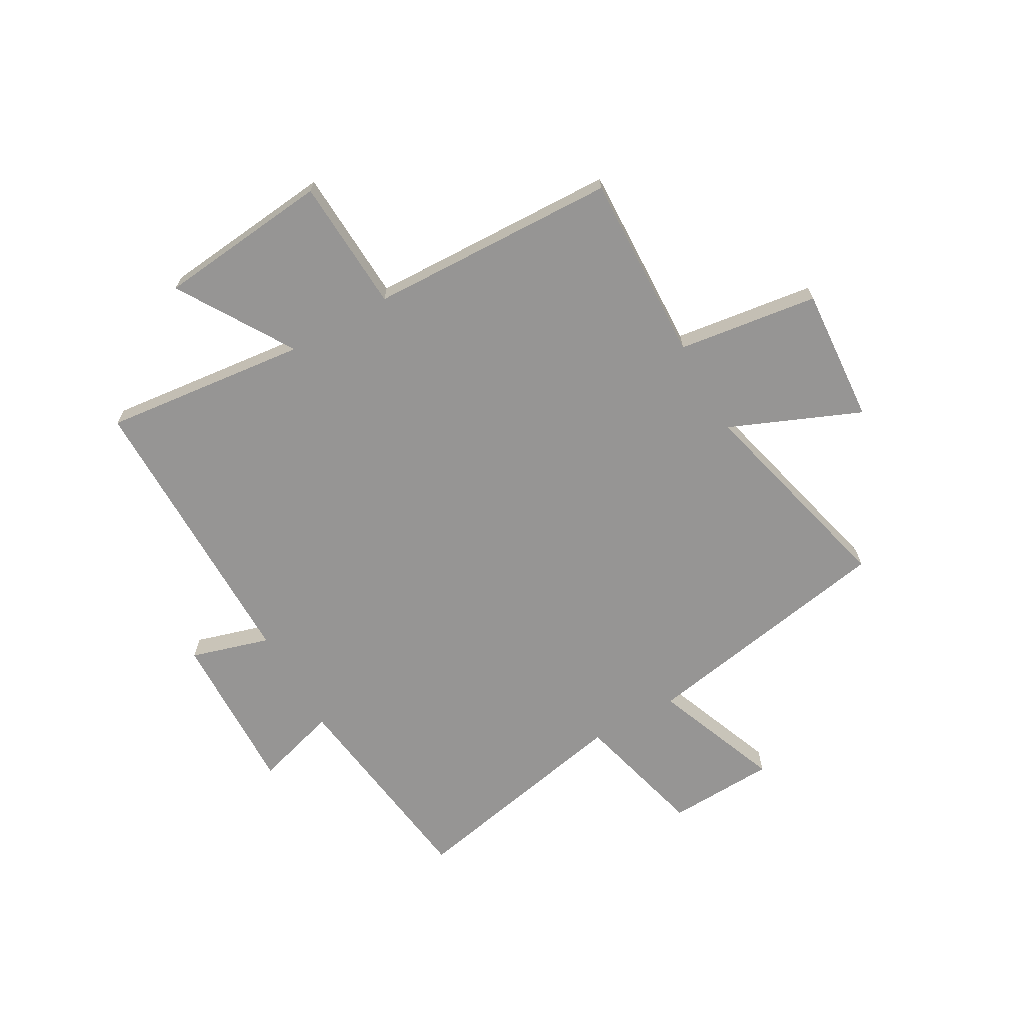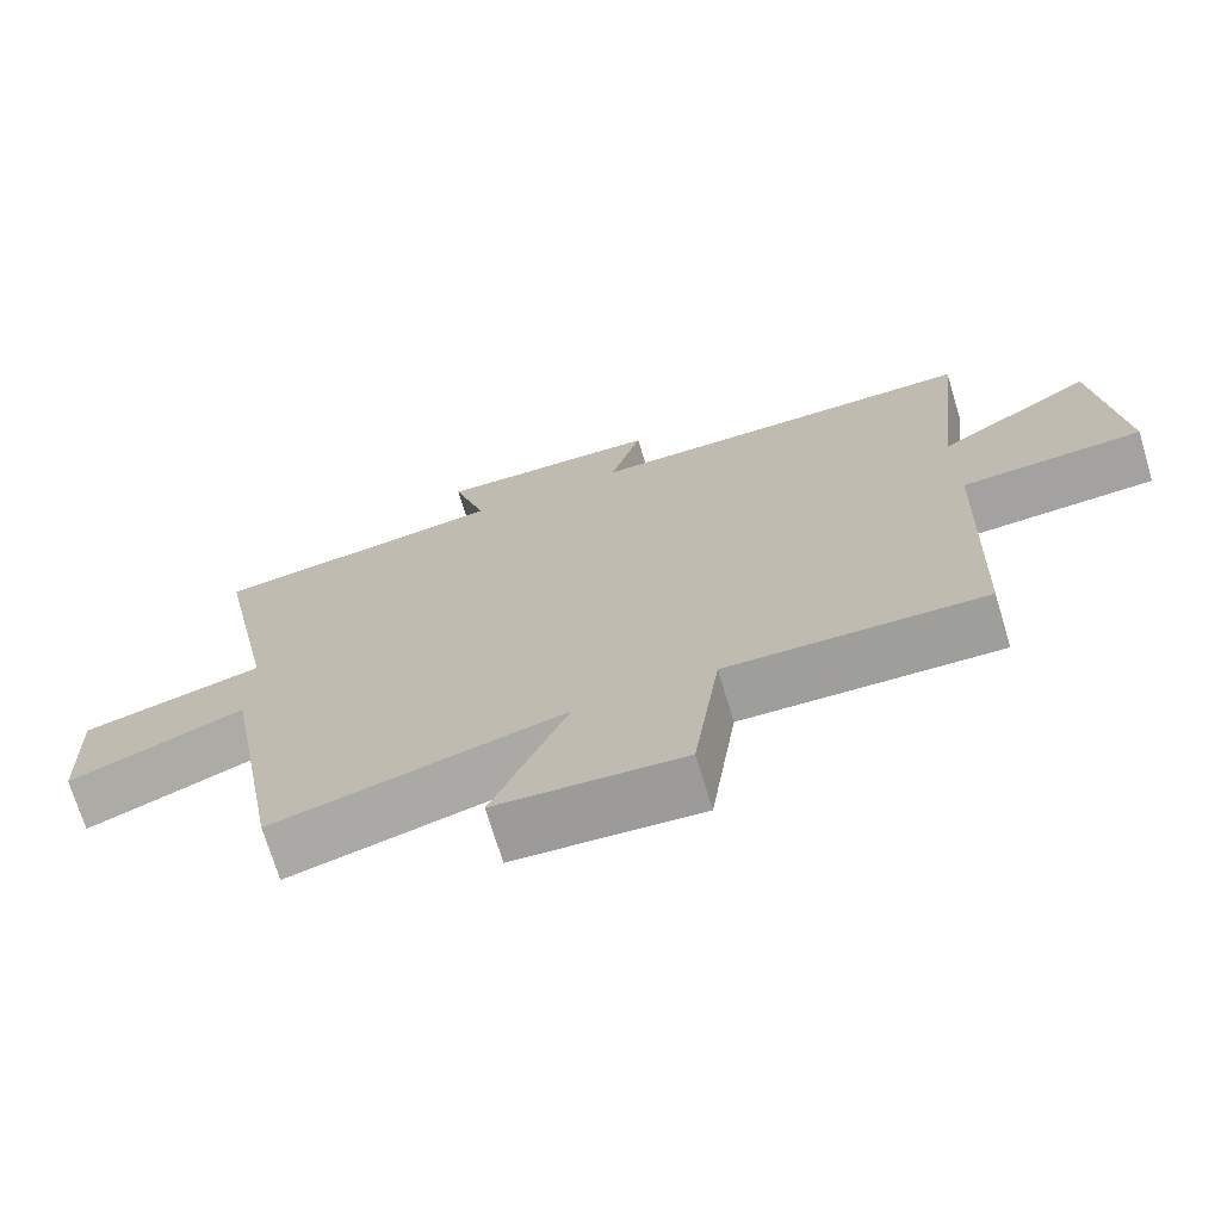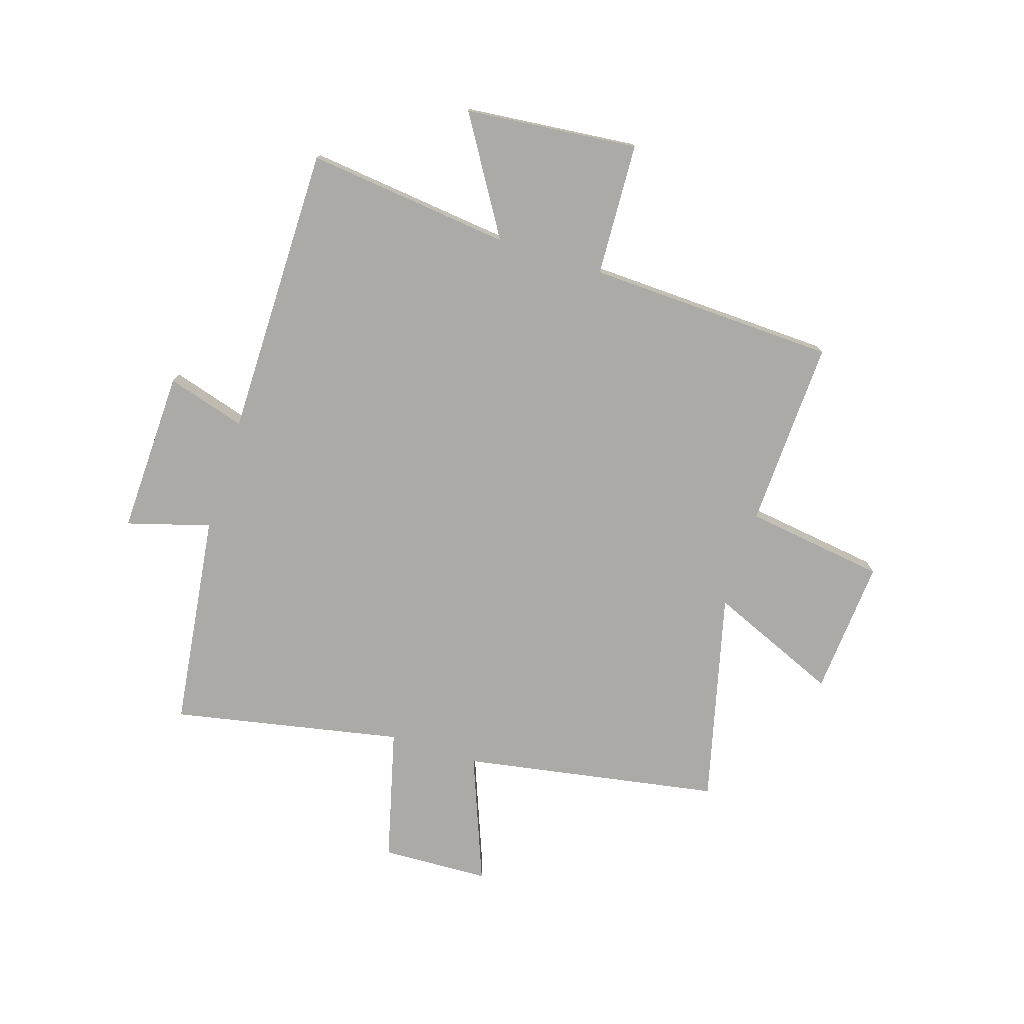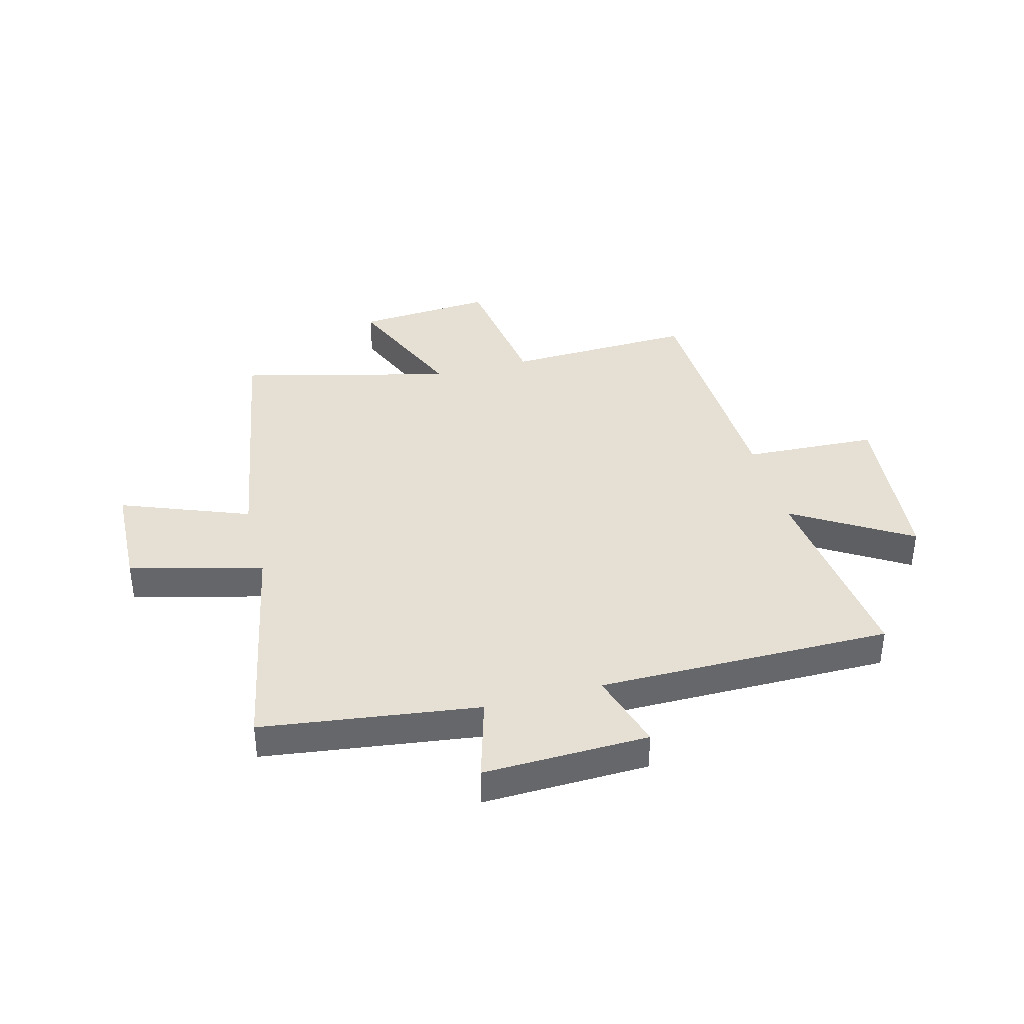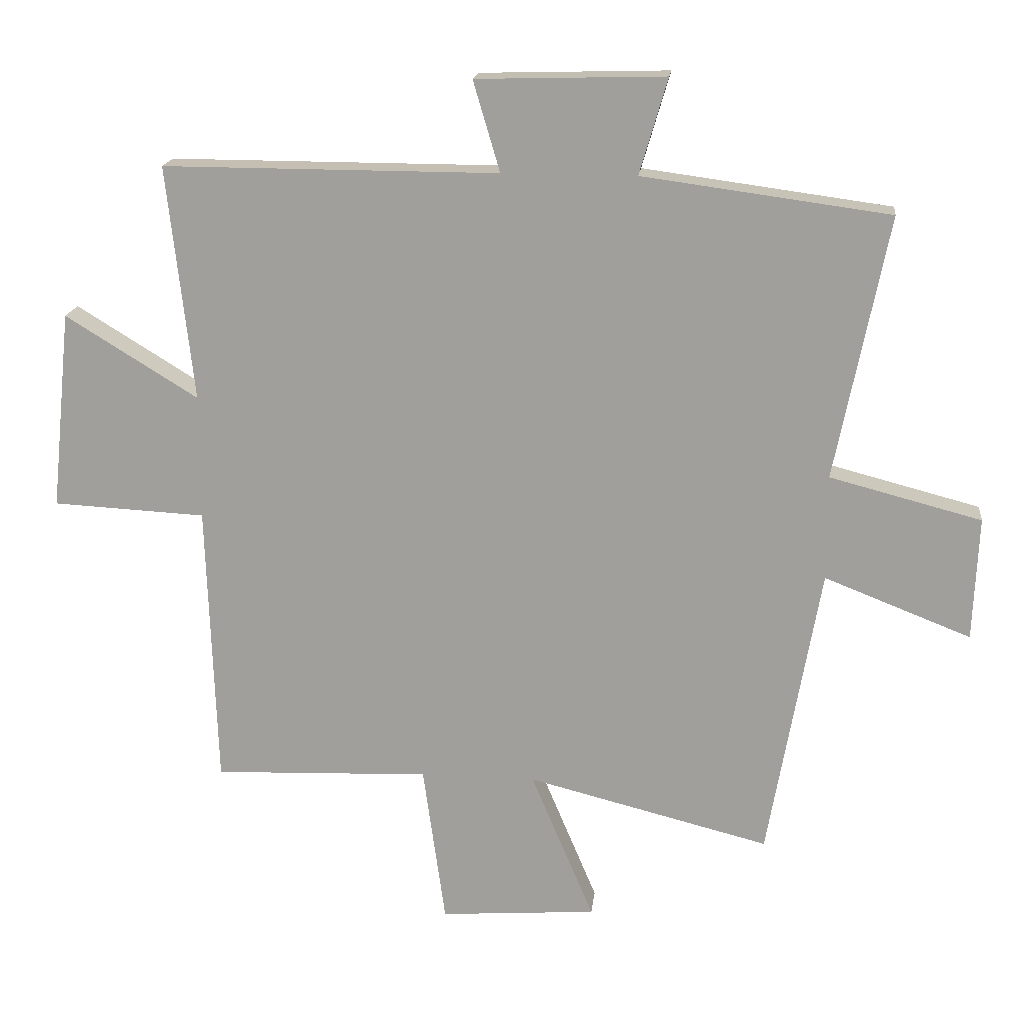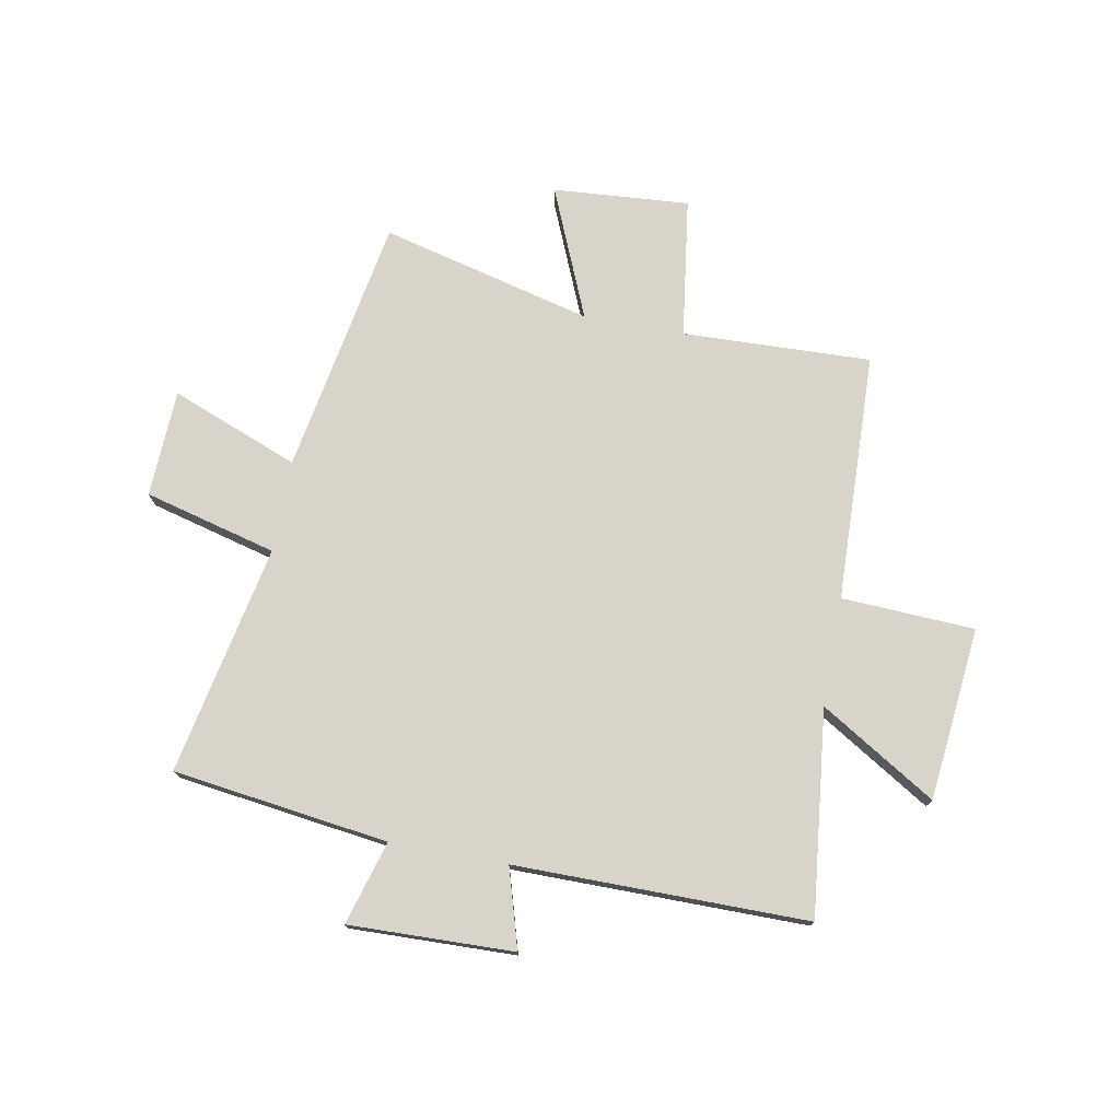
<metadata>
{"format":"obj","ext":"obj","renderer":"f3d","projection":"perspective","resolution":1024,"background":"white","views":[{"elev":-67.5,"azim":119.6,"up":"+Y"},{"elev":-71.6,"azim":16.9,"up":"+Z"},{"elev":-76.1,"azim":72.2,"up":"+Y"},{"elev":38.2,"azim":-14.9,"up":"+Y"},{"elev":17.6,"azim":-173.6,"up":"+Z"},{"elev":75.2,"azim":10.5,"up":"+Y"}]}
</metadata>
<code>
v -0.418 0.07 -0.596
v -0.5 0.07 -0.132
v -0.73 0.07 -0.222
v -0.738 0.07 -0.028
v -0.5 0.07 0.034
v -0.583 0.07 0.448
v -0.195 0.07 0.5
v -0.239 0.07 0.65
v 0.057 0.07 0.642
v 0.015 0.07 0.5
v 0.541 0.07 0.501
v 0.5 0.07 0.132
v 0.708 0.07 0.26
v 0.74 0.07 -0.052
v 0.5 0.07 -0.064
v 0.485 0.07 -0.512
v 0.145 0.07 -0.5
v 0.11 0.07 -0.753
v -0.136 0.07 -0.735
v -0.037 0.07 -0.5
v -0.418 0 -0.596
v -0.5 0 -0.132
v -0.73 0 -0.222
v -0.738 0 -0.028
v -0.5 0 0.034
v -0.583 0 0.448
v -0.195 0 0.5
v -0.239 0 0.65
v 0.057 0 0.642
v 0.015 0 0.5
v 0.541 0 0.501
v 0.5 0 0.132
v 0.708 0 0.26
v 0.74 0 -0.052
v 0.5 0 -0.064
v 0.485 0 -0.512
v 0.145 0 -0.5
v 0.11 0 -0.753
v -0.136 0 -0.735
v -0.037 0 -0.5
f 17 18 19 20
f 15 16 17
f 15 17 20
f 12 13 14 15
f 12 15 20 1
f 10 11 12 1
f 7 8 9 10
f 5 6 7 10
f 2 3 4 5
f 1 2 5 10
f 40 39 38 37
f 37 36 35
f 40 37 35
f 35 34 33 32
f 21 40 35 32
f 21 32 31 30
f 30 29 28 27
f 30 27 26 25
f 25 24 23 22
f 30 25 22 21
f 1 21 22 2
f 2 22 23 3
f 3 23 24 4
f 4 24 25 5
f 5 25 26 6
f 6 26 27 7
f 7 27 28 8
f 8 28 29 9
f 9 29 30 10
f 10 30 31 11
f 11 31 32 12
f 12 32 33 13
f 13 33 34 14
f 14 34 35 15
f 15 35 36 16
f 16 36 37 17
f 17 37 38 18
f 18 38 39 19
f 19 39 40 20
f 20 40 21 1

</code>
